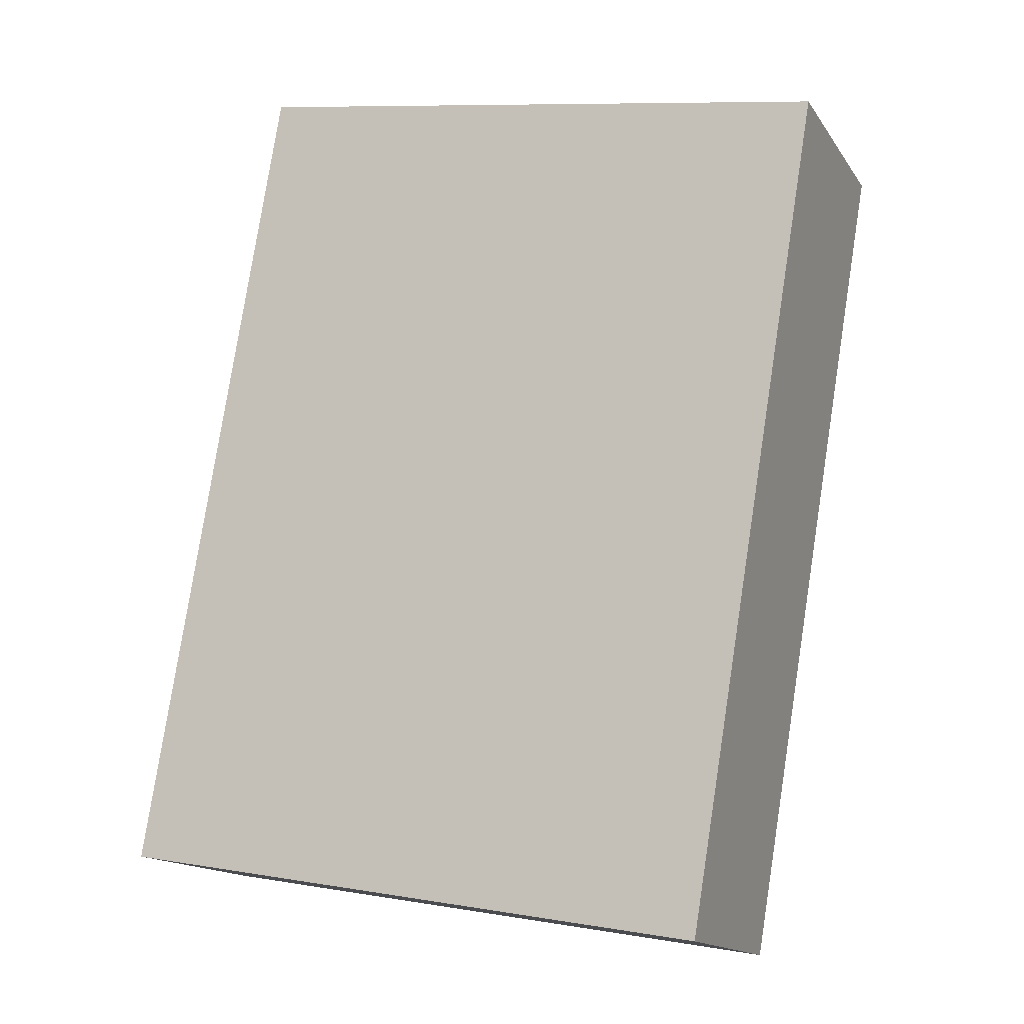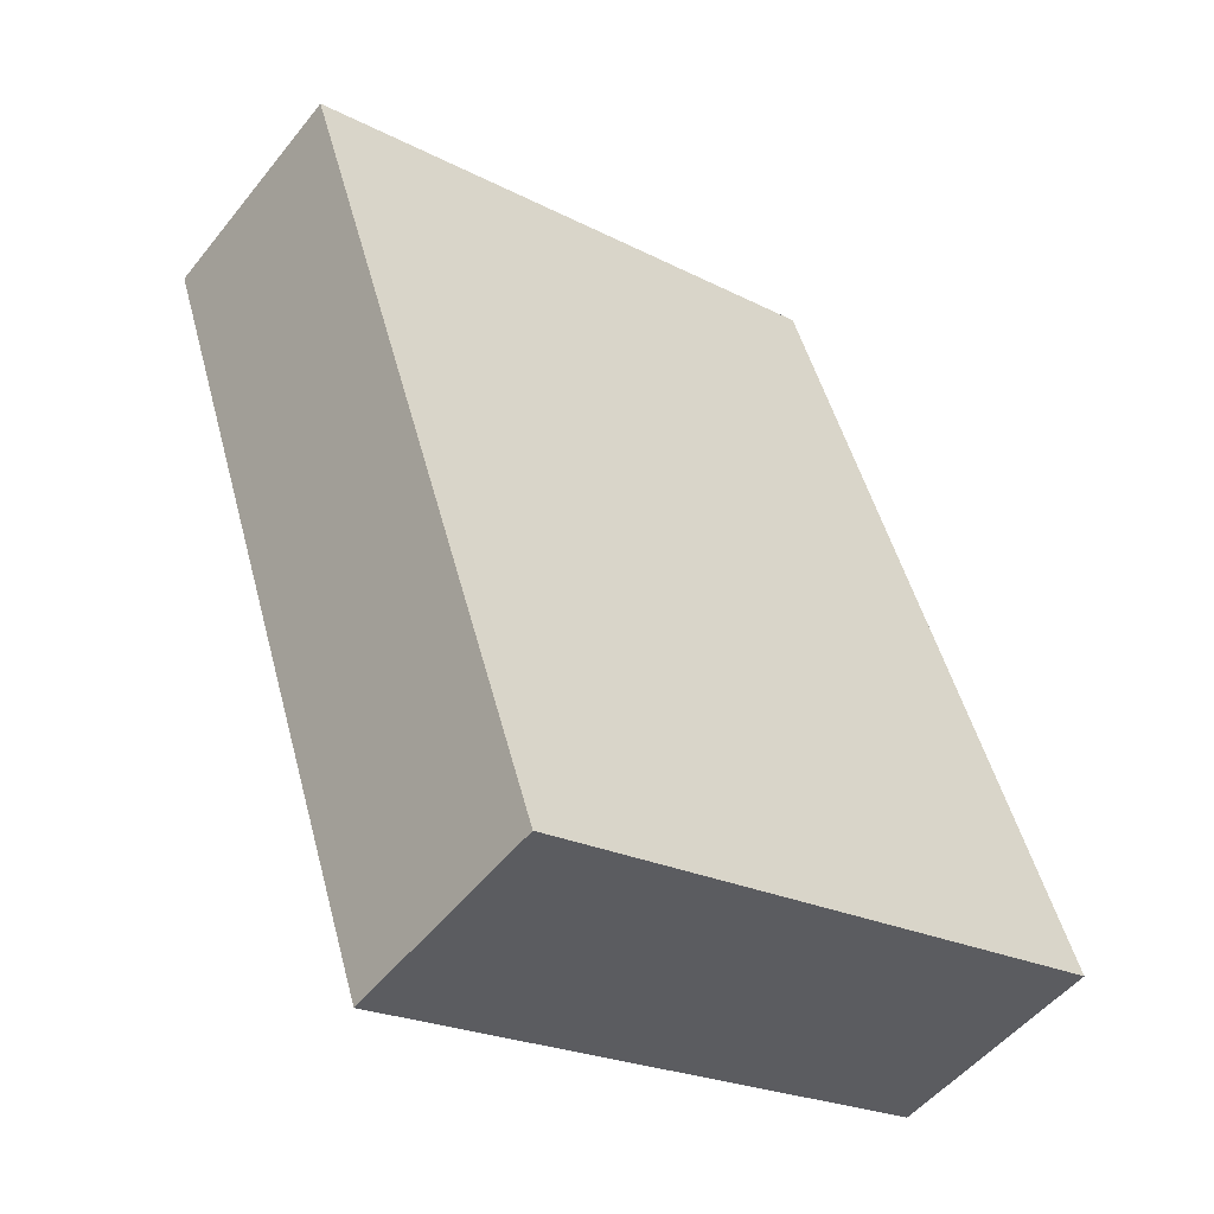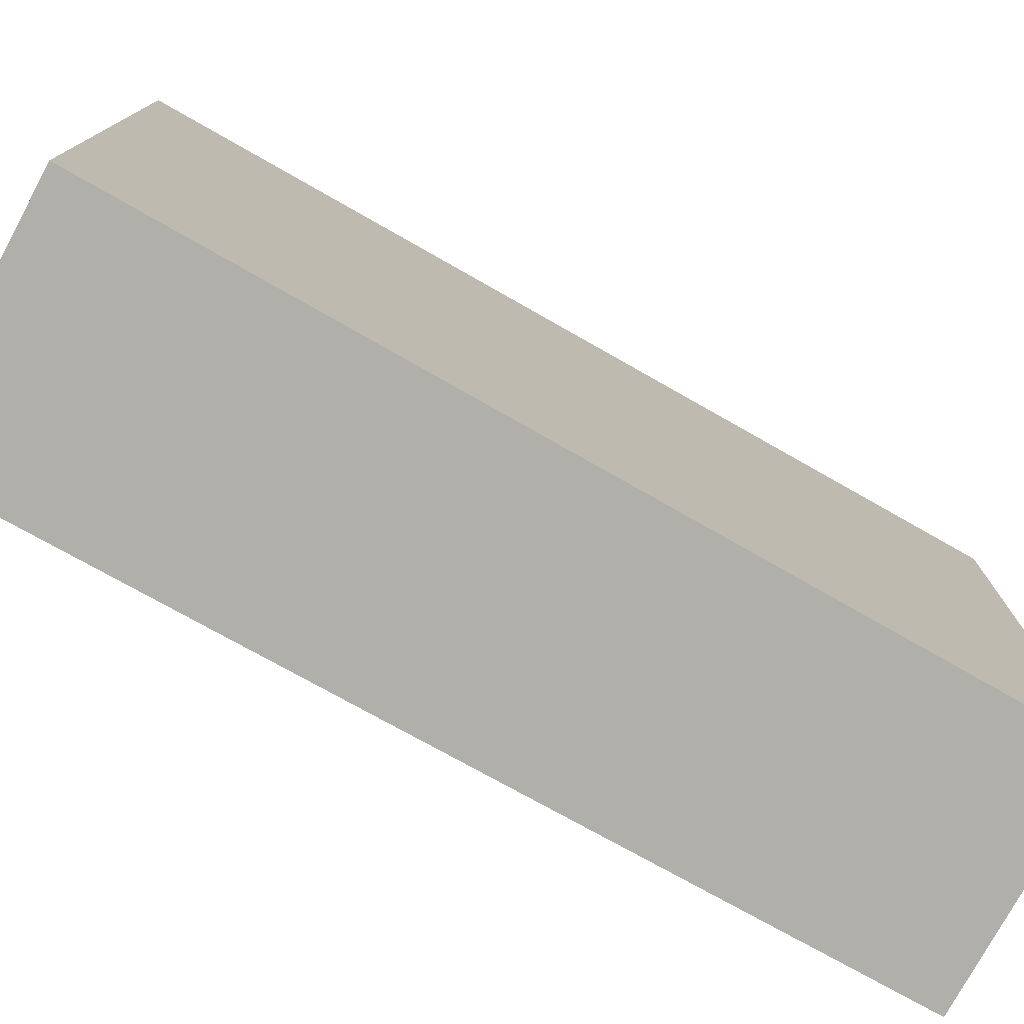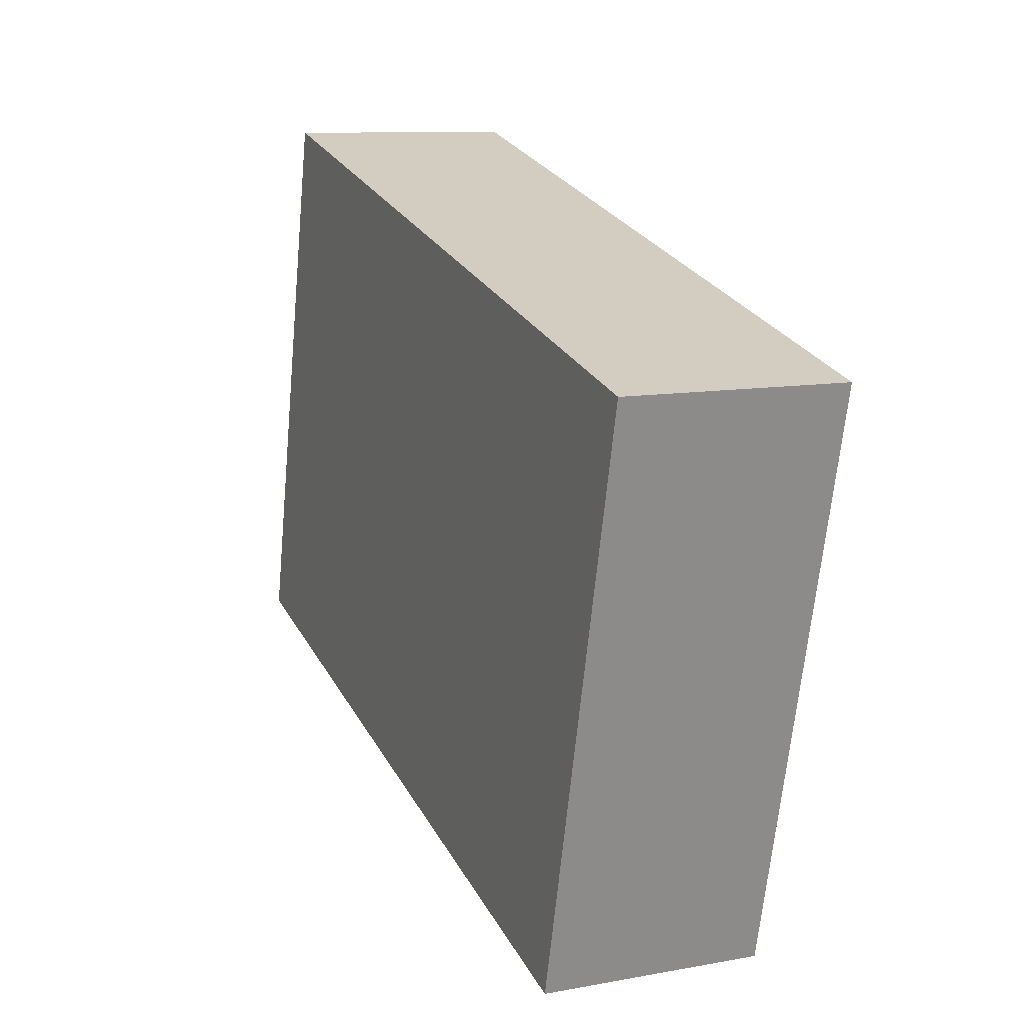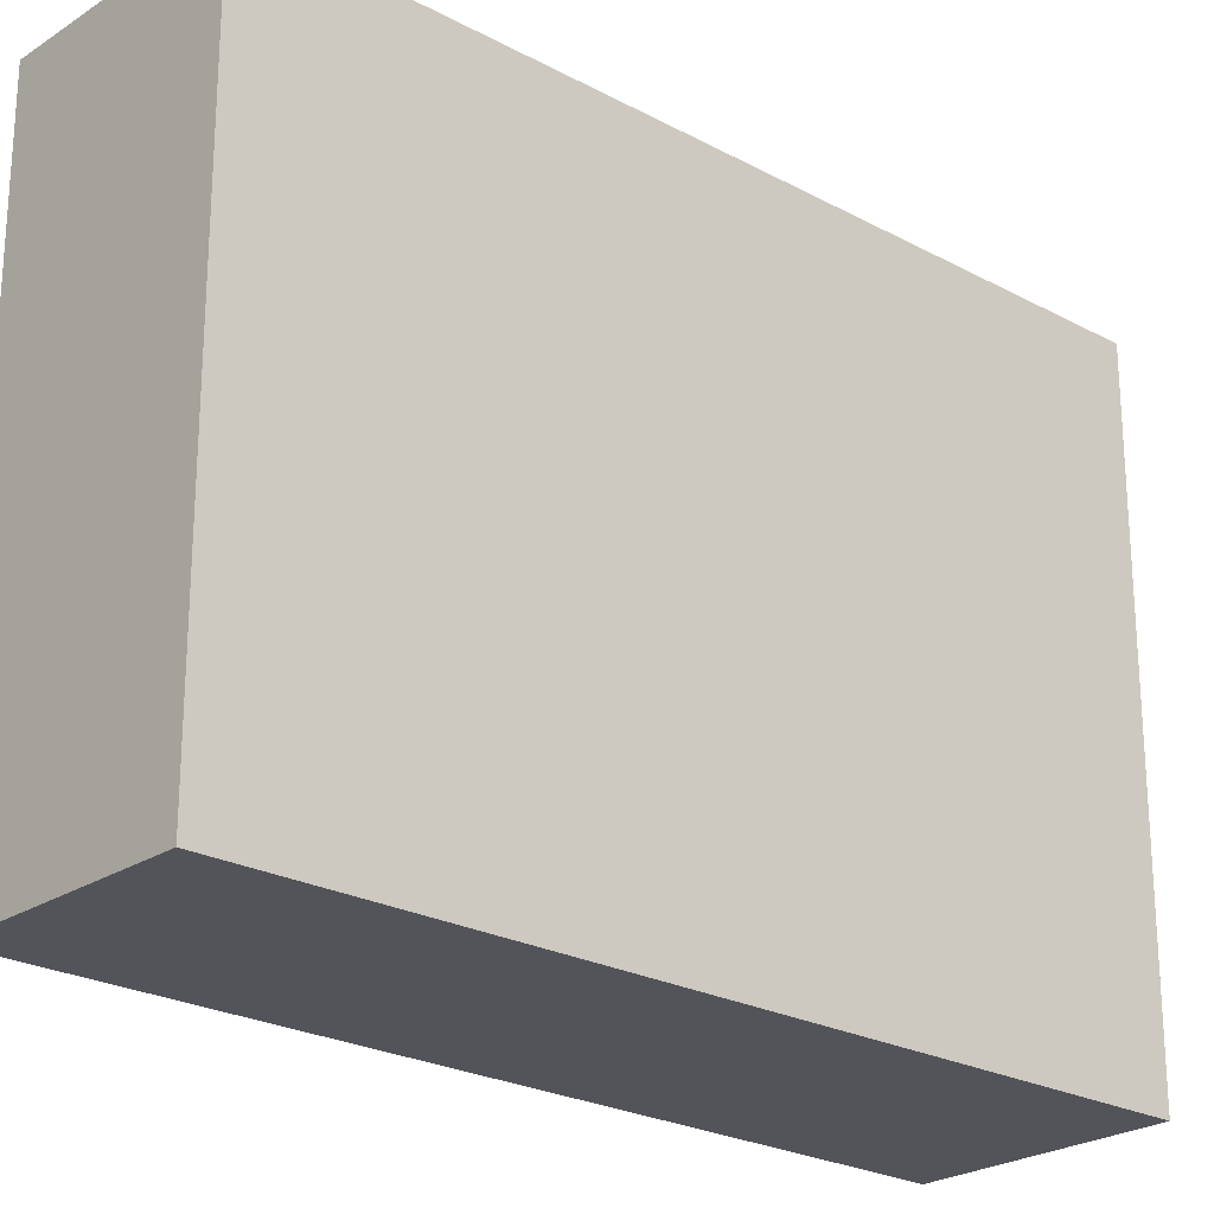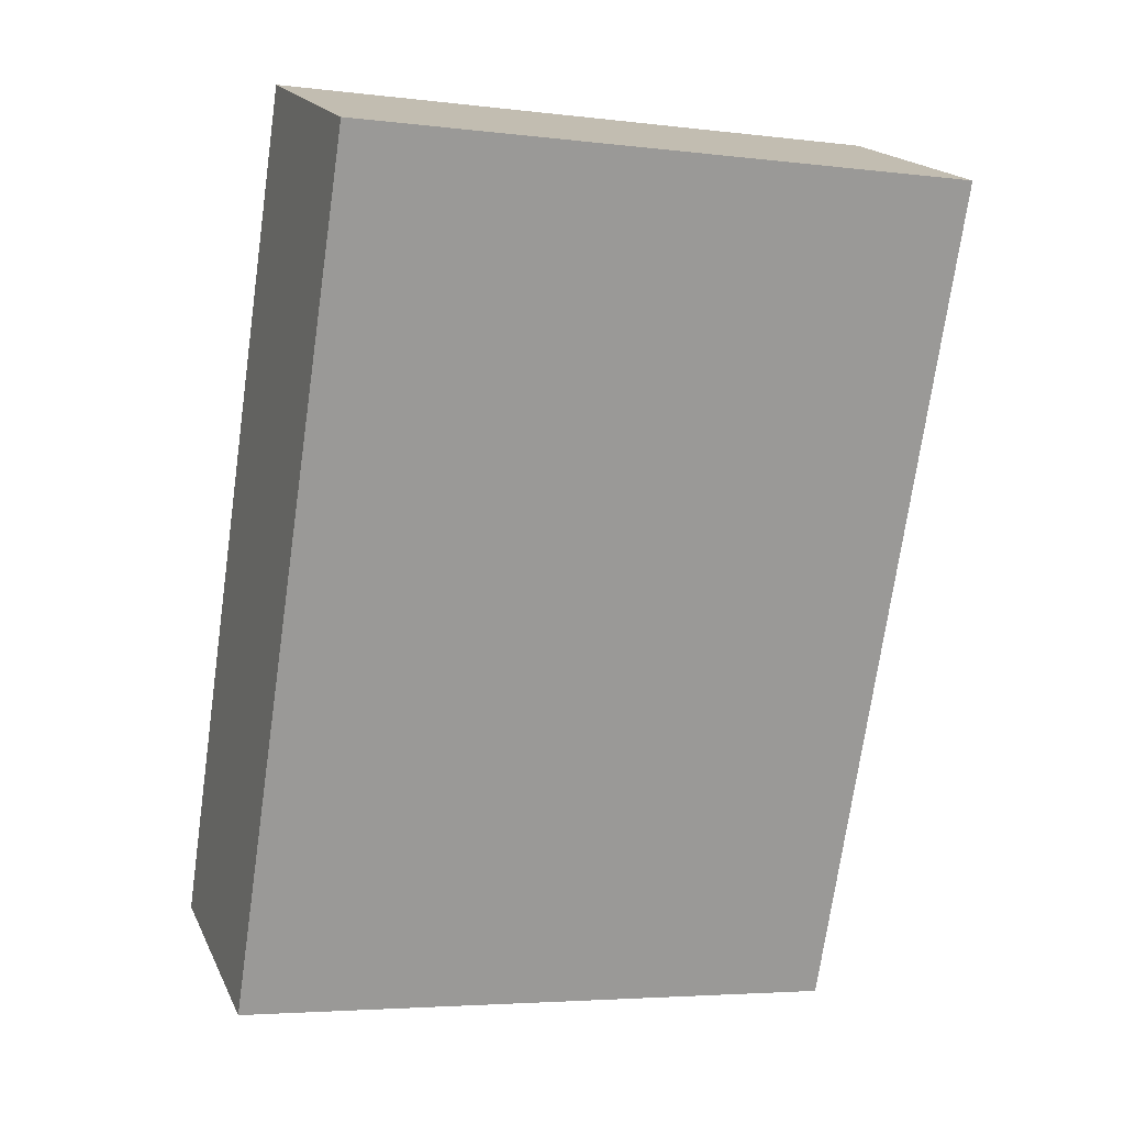
<metadata>
{"format":"obj","ext":"obj","renderer":"f3d","projection":"perspective","resolution":1024,"background":"white","views":[{"elev":9.4,"azim":-66.3,"up":"+Z"},{"elev":-23.1,"azim":-131.0,"up":"+Z"},{"elev":-78.0,"azim":83.5,"up":"+Y"},{"elev":-66.0,"azim":174.6,"up":"+Z"},{"elev":-23.7,"azim":-109.7,"up":"+Y"},{"elev":-4.5,"azim":68.7,"up":"+Z"}]}
</metadata>
<code>
v  1.04 3.013 -0.435
v  1.584 3.013 3.841
v  2.675 3.013 3.413
v  0 3.013 1.845e-16
v  2.675 -2.09e-16 3.413
v  1.04 2.664e-17 -0.435
v  0 0 0
v  1.584 -2.352e-16 3.841
g defaultobject
f 1 2 3
f 2 1 4
f 5 1 3
f 1 5 6
f 6 4 1
f 4 6 7
f 7 2 4
f 2 7 8
f 8 3 2
f 3 8 5
f 8 6 5
f 6 8 7

</code>
